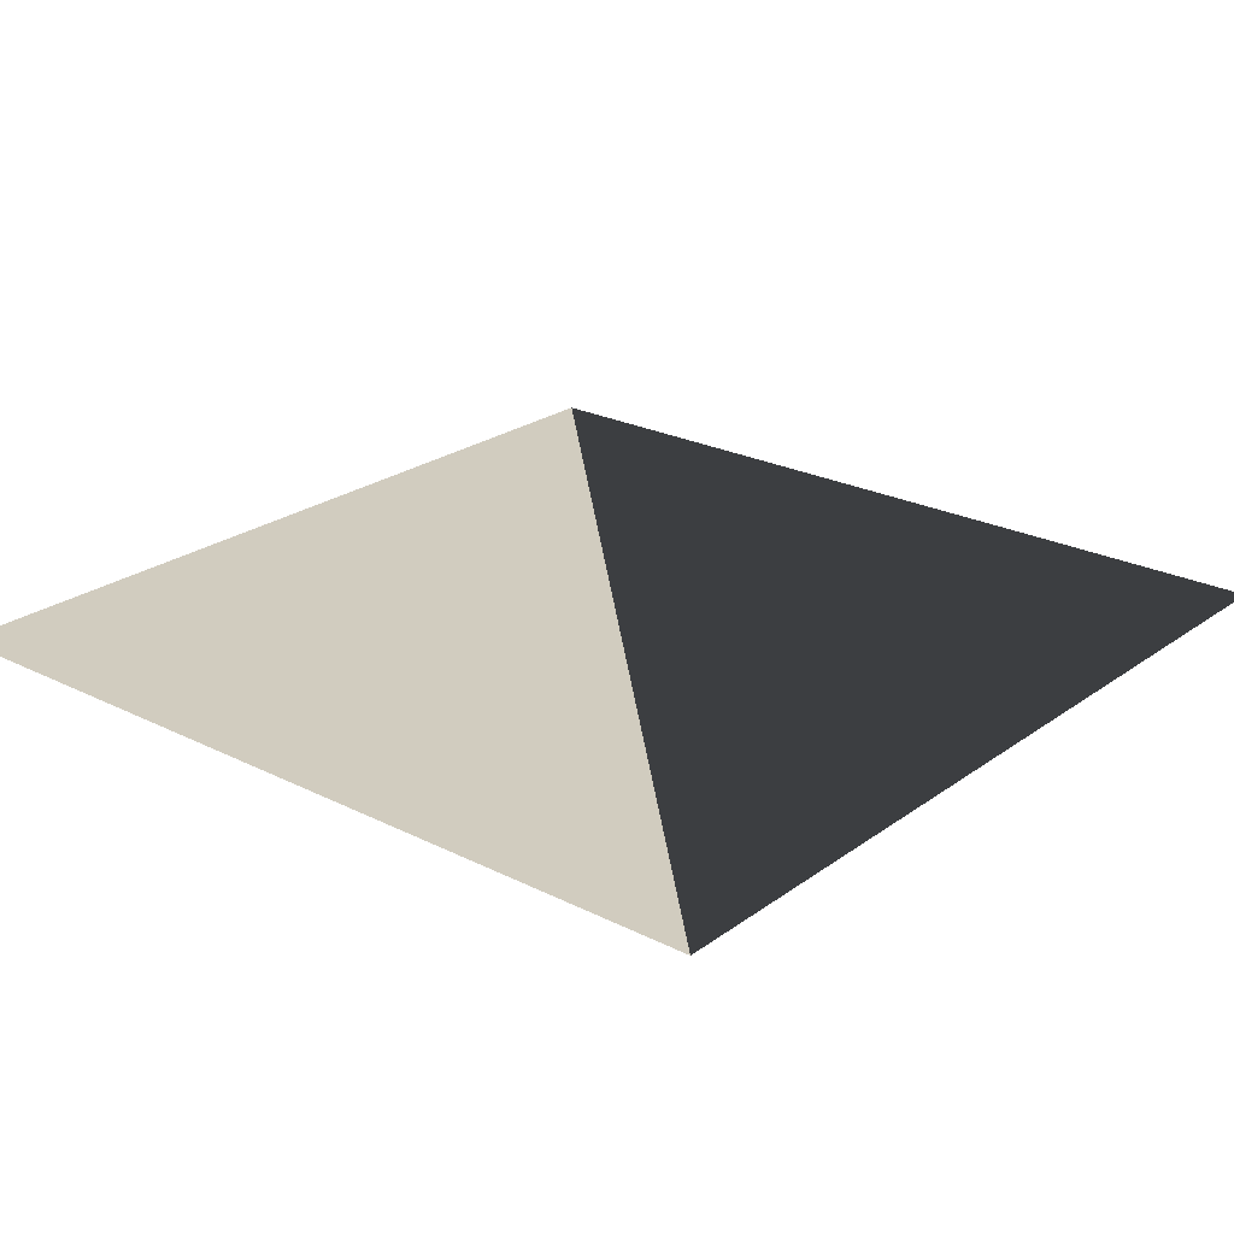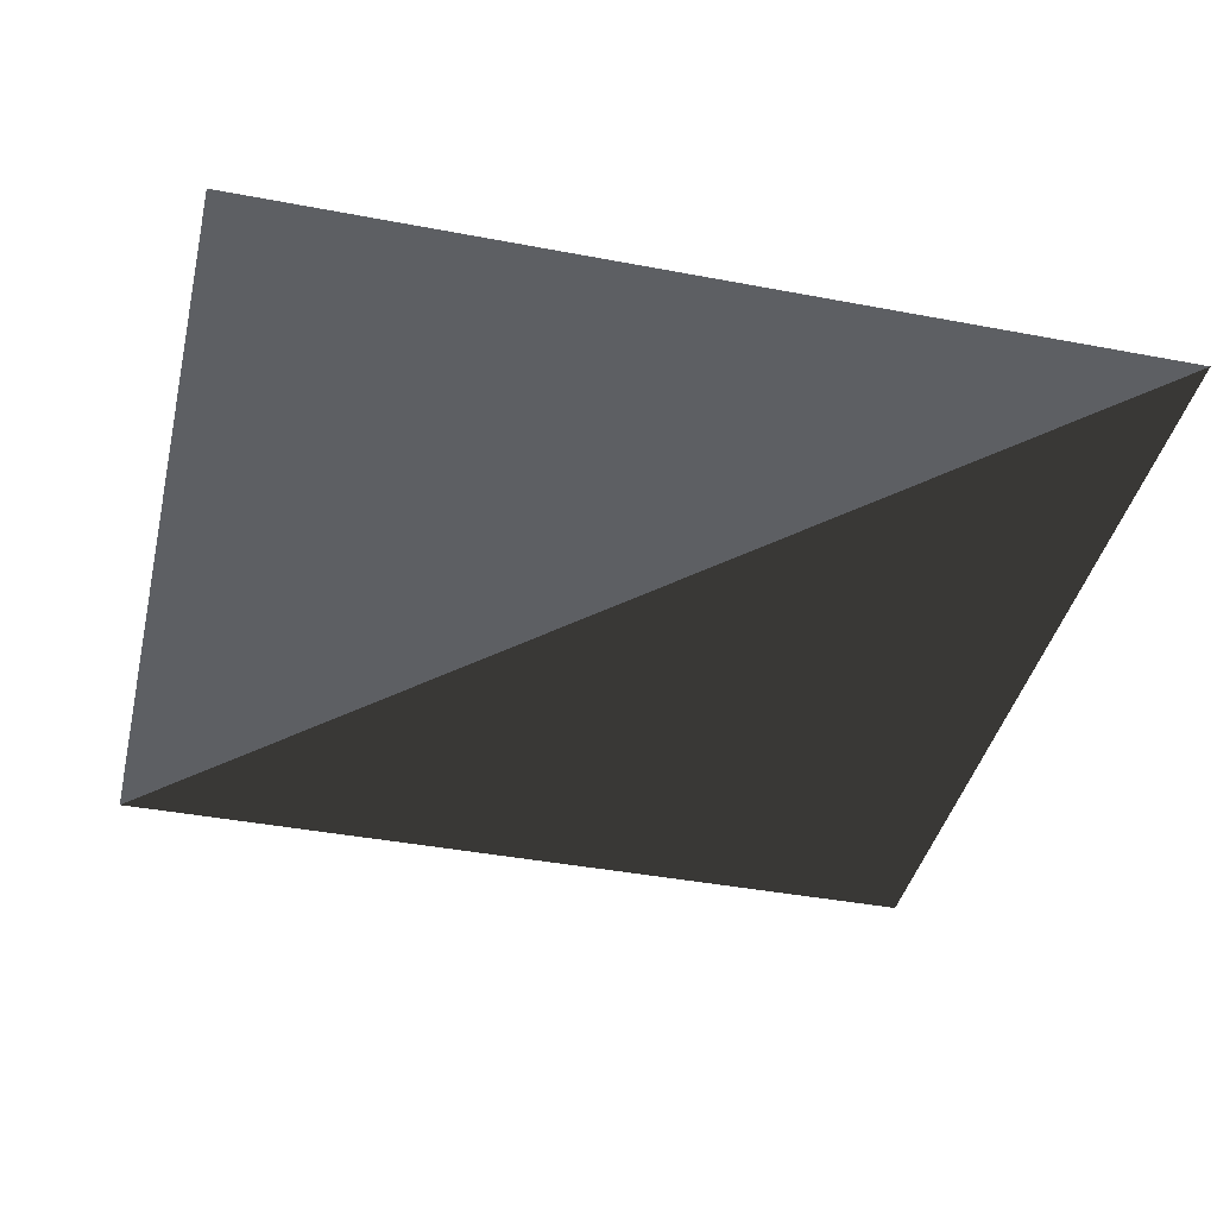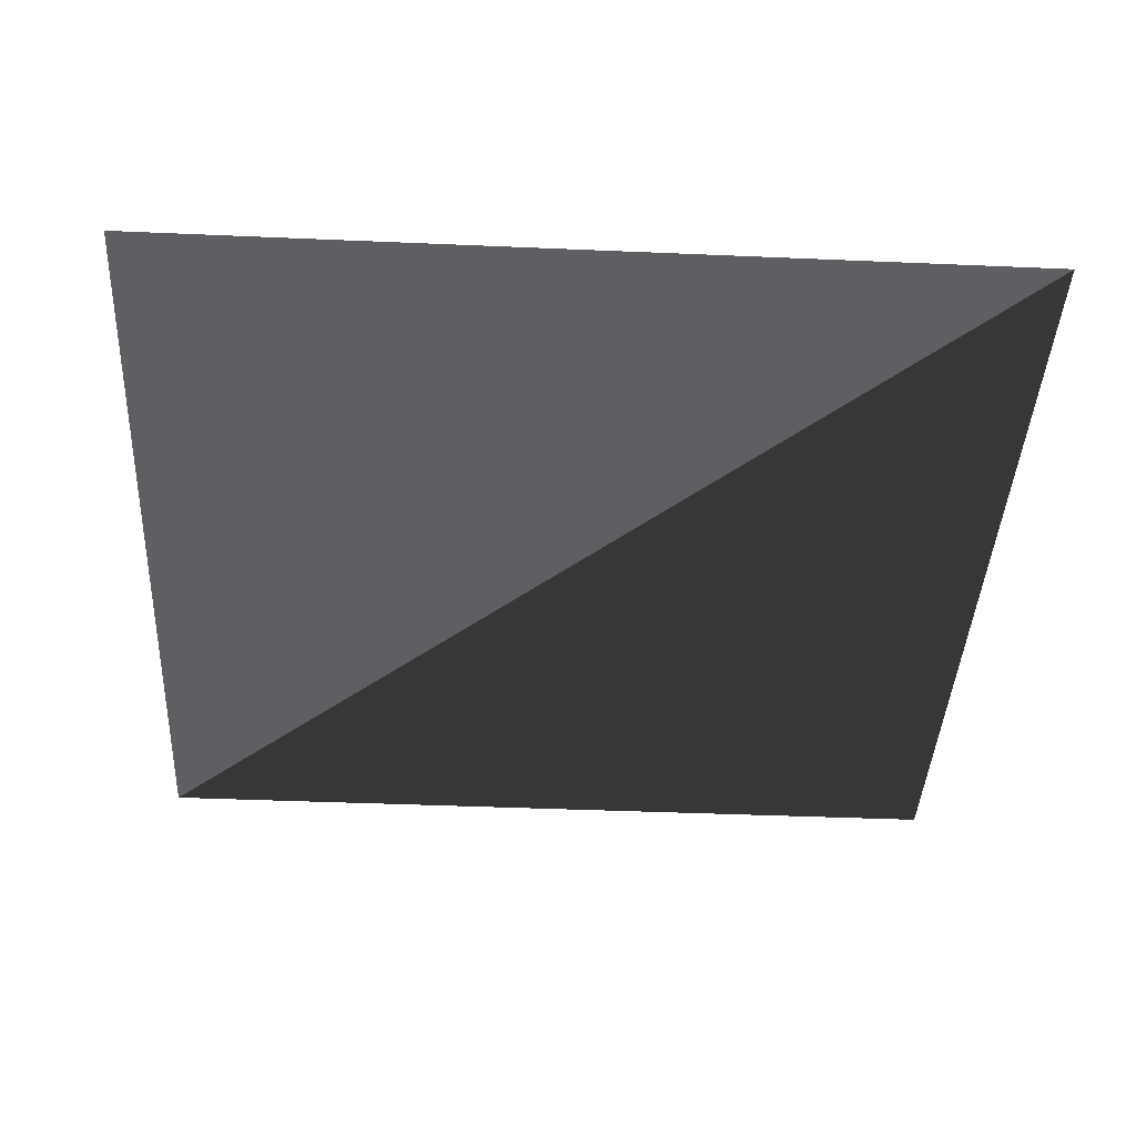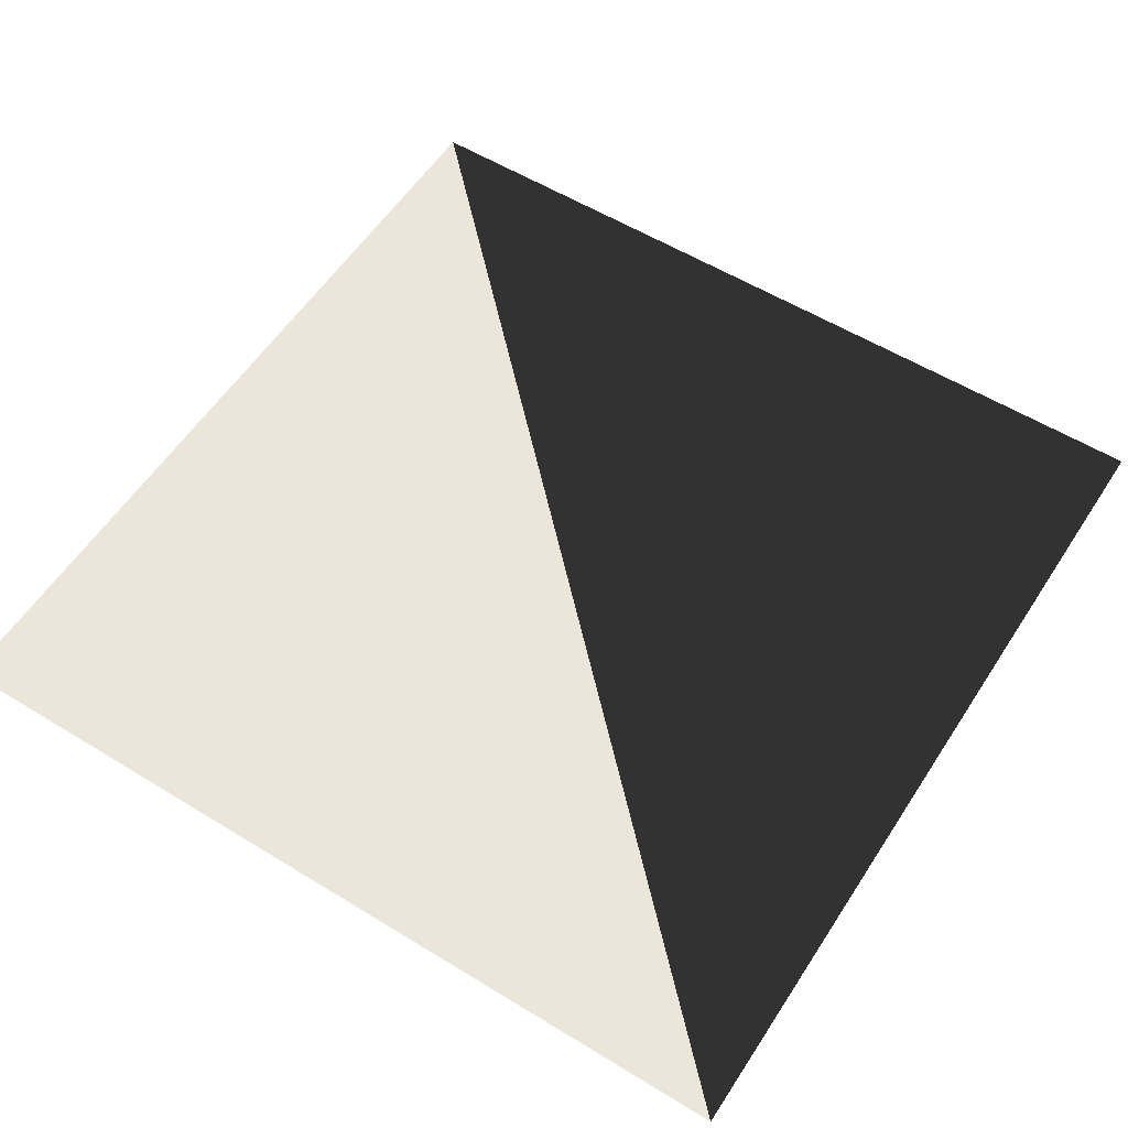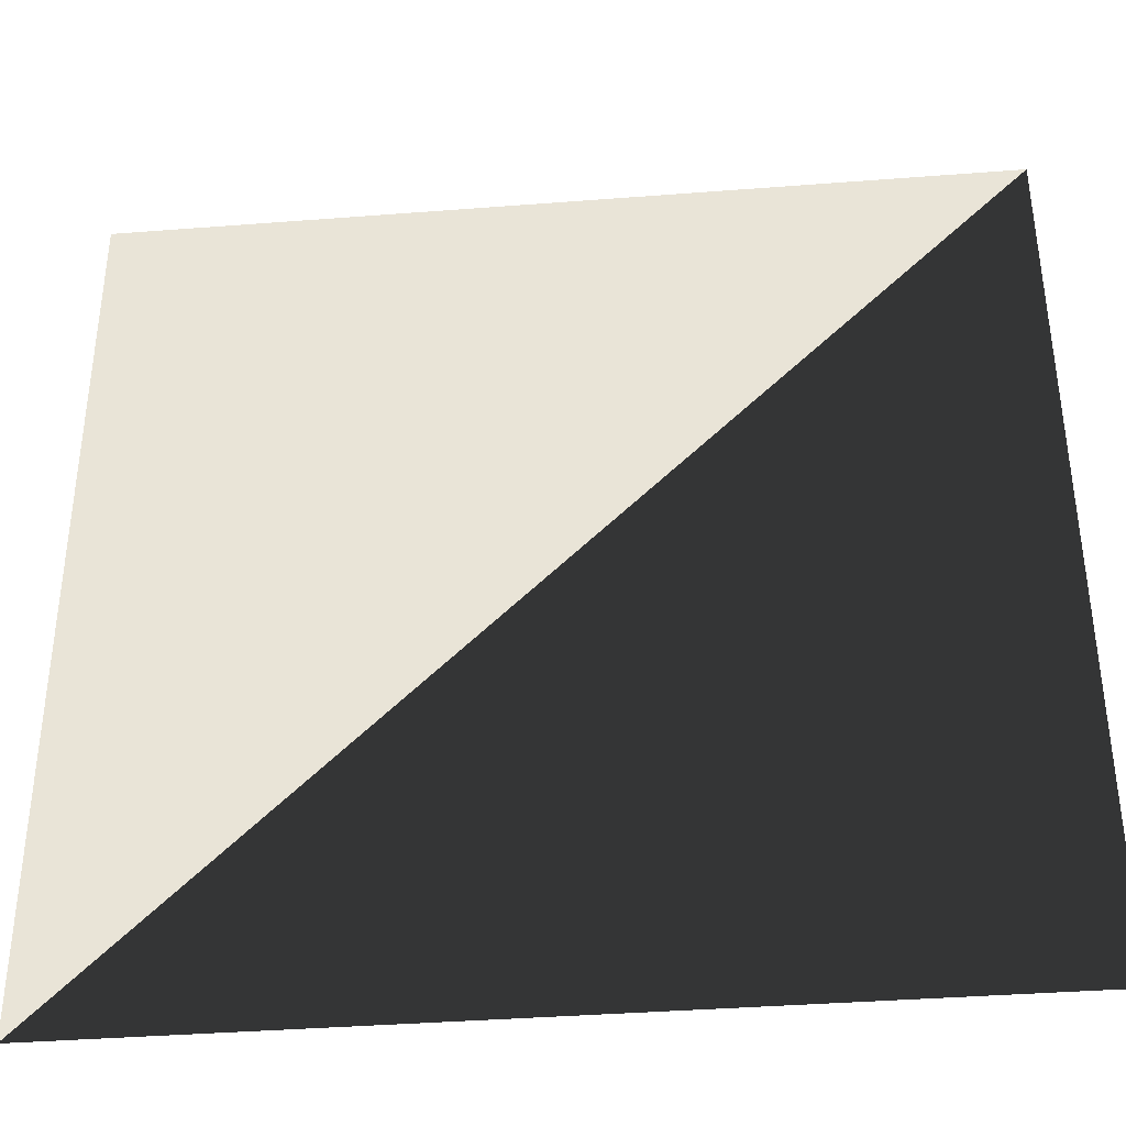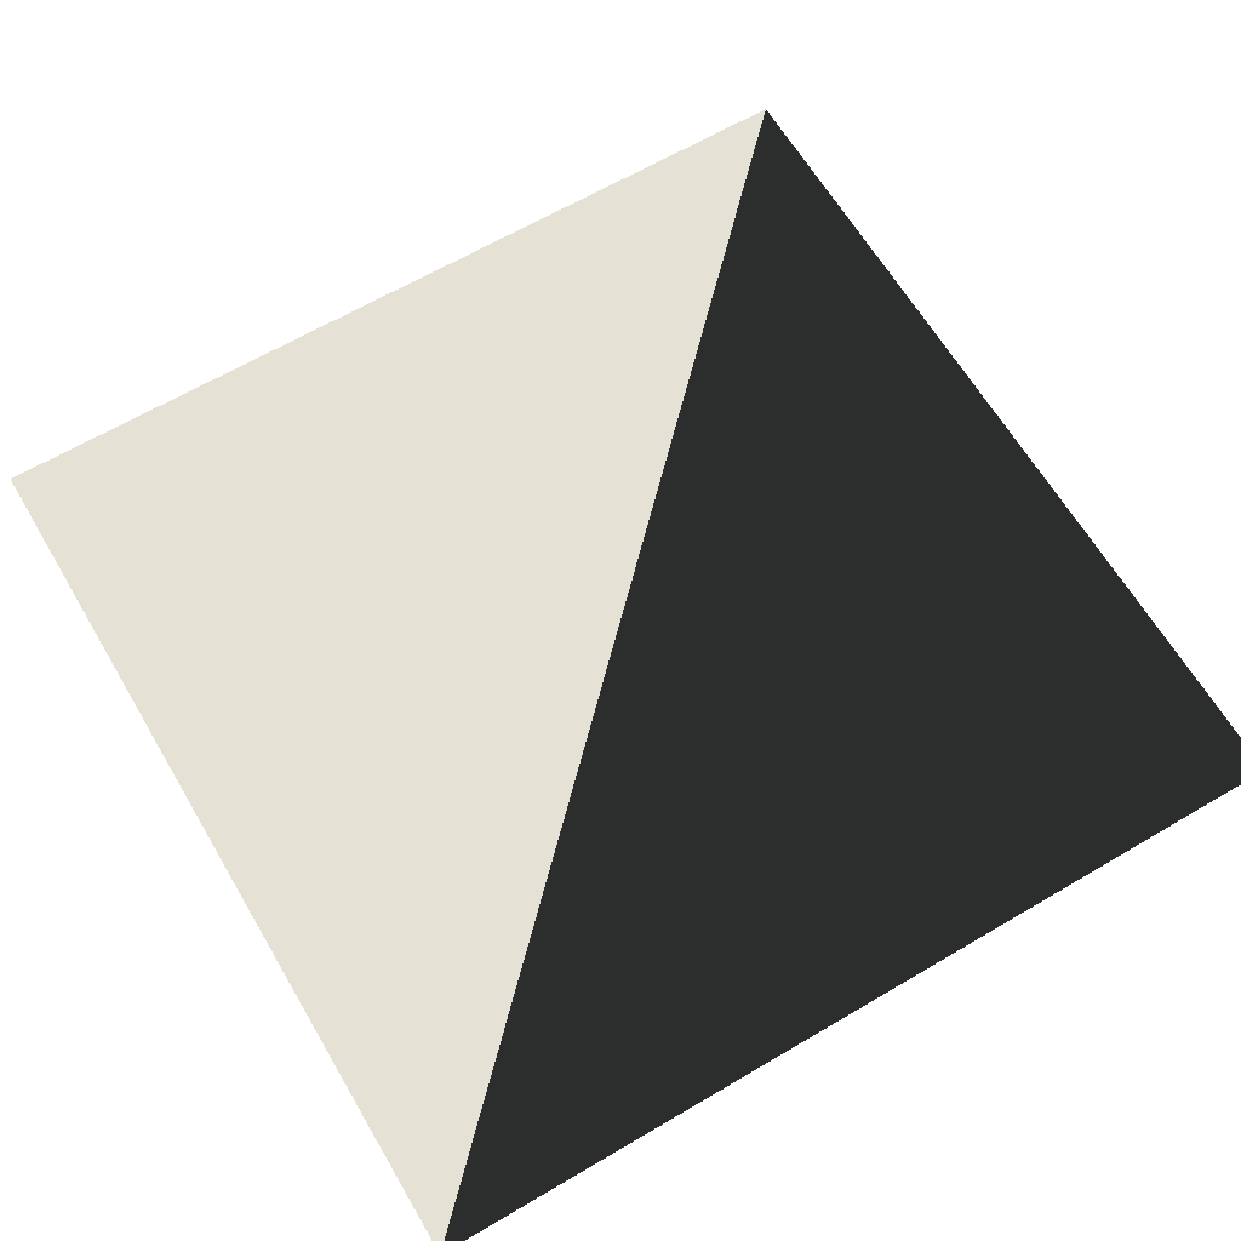
<metadata>
{"format":"obj","ext":"obj","renderer":"f3d","projection":"perspective","resolution":1024,"background":"white","views":[{"elev":23.8,"azim":-50.0,"up":"+Z"},{"elev":-40.4,"azim":-103.2,"up":"+Z"},{"elev":-40.9,"azim":-93.0,"up":"+Z"},{"elev":56.7,"azim":-57.4,"up":"+Z"},{"elev":-38.3,"azim":5.6,"up":"+Y"},{"elev":64.6,"azim":-30.6,"up":"+Z"}]}
</metadata>
<code>
v 0 0 0
v 10 0 0
v 10 10 0
v 0 10 0
f 1 3 2
f 4 1 3

</code>
